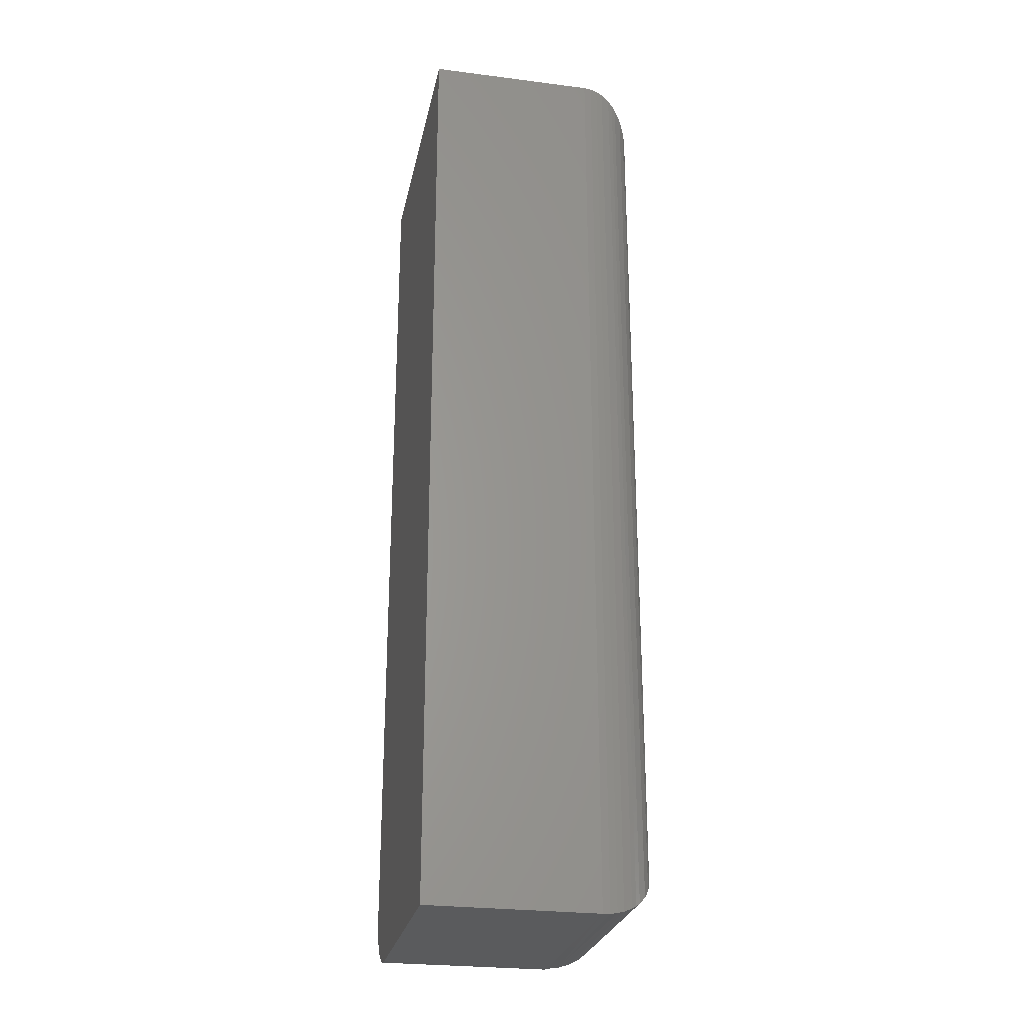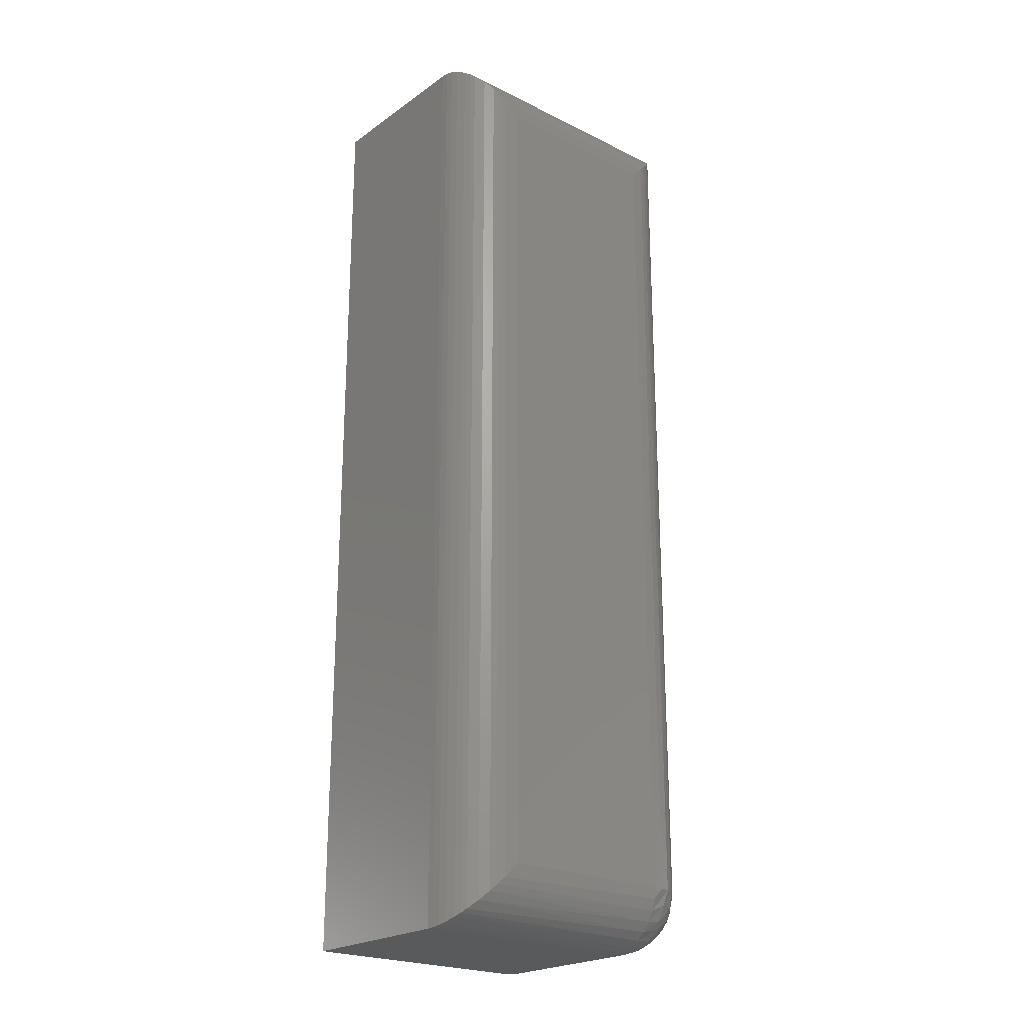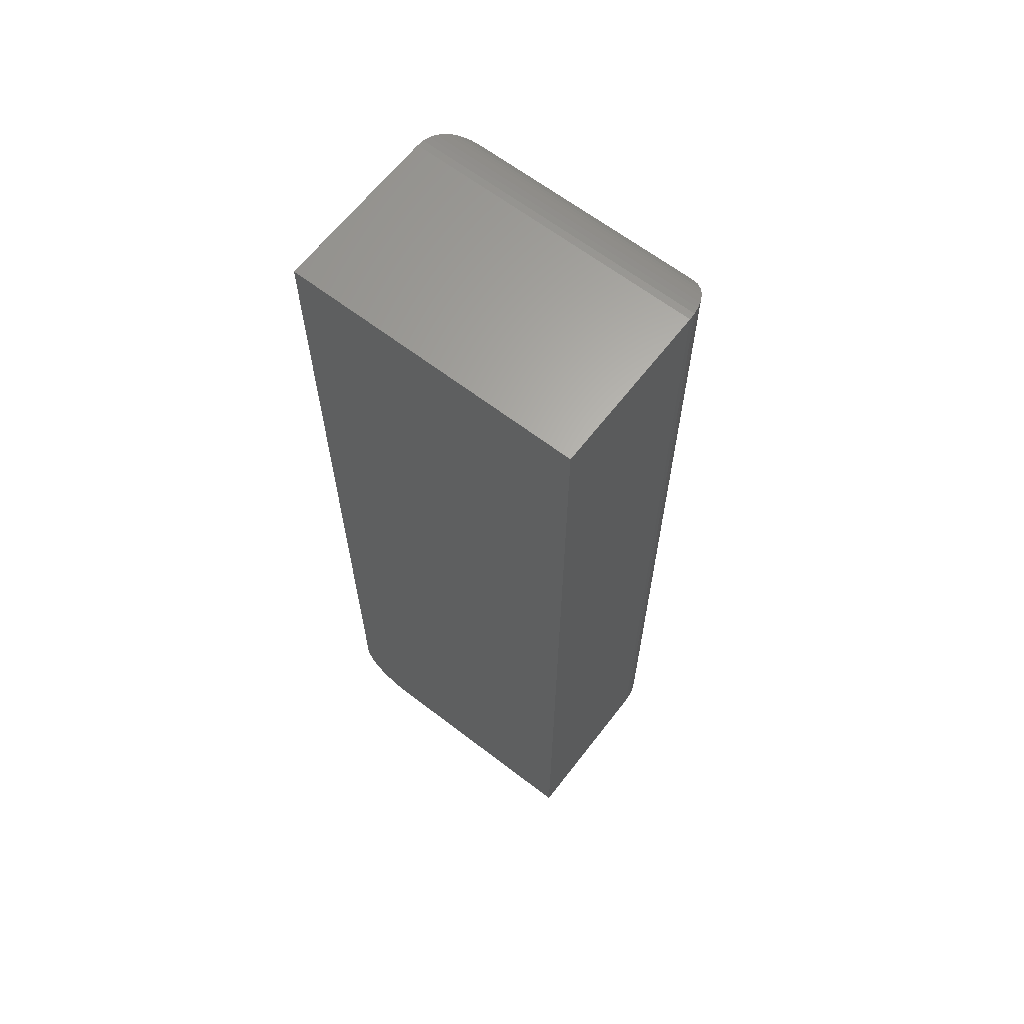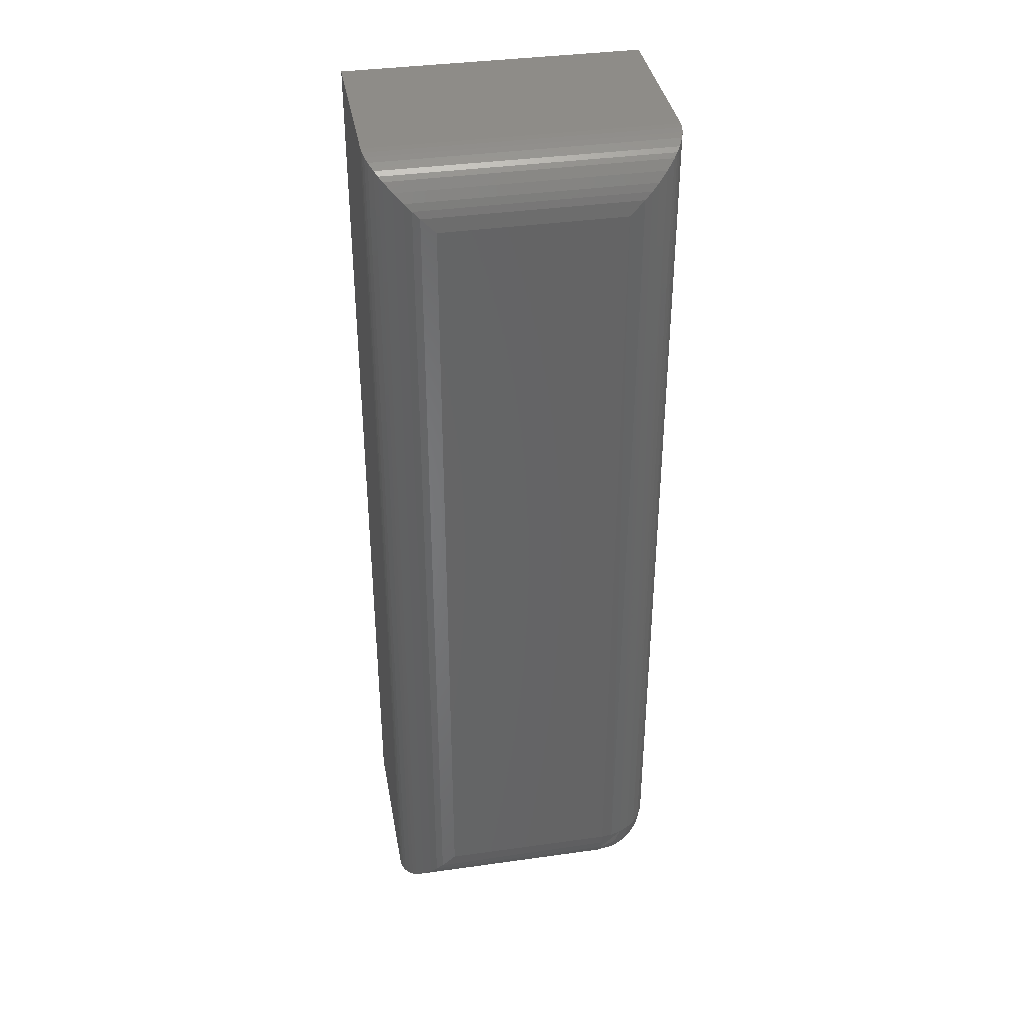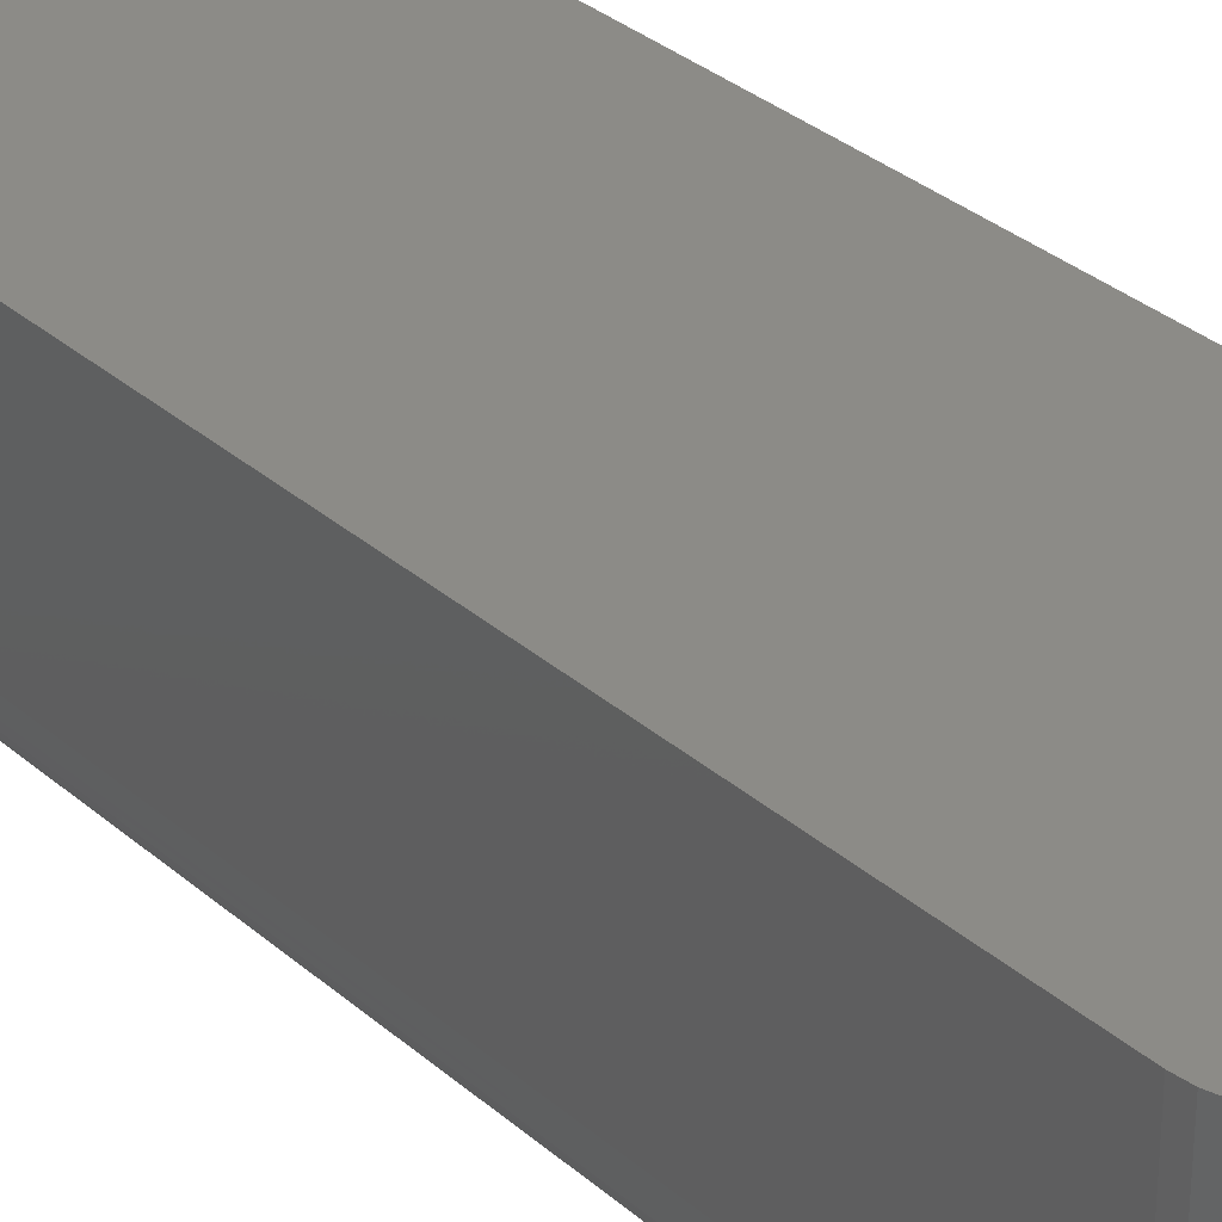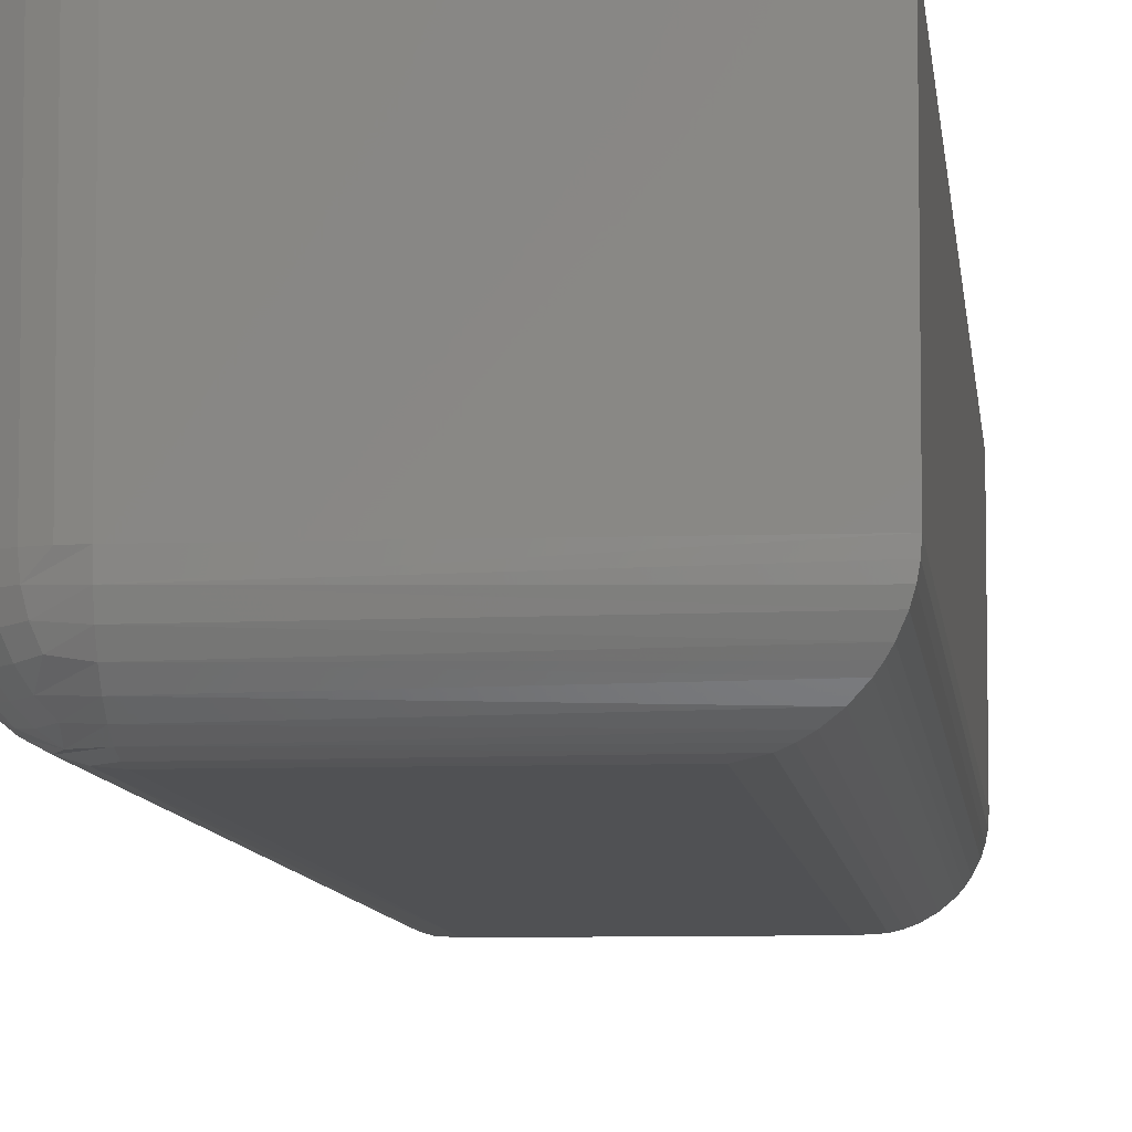
<metadata>
{"format":"stl","ext":"stl","renderer":"f3d","projection":"perspective","resolution":1024,"background":"white","views":[{"elev":-26.2,"azim":78.6,"up":"+Y"},{"elev":-22.7,"azim":139.8,"up":"+Y"},{"elev":64.3,"azim":37.7,"up":"+Y"},{"elev":37.7,"azim":169.9,"up":"+Y"},{"elev":32.5,"azim":-39.9,"up":"+Z"},{"elev":-7.5,"azim":5.7,"up":"+Z"}]}
</metadata>
<code>
# stl→obj: 94 verts, 184 faces
v -0.07031 0.7031 -0.08594
v -0.07946 0.04688 -0.08504
v -0.08158 0.7144 -0.08456
v -0.07031 0.04688 -0.08594
v -0.1172 0.04688 -0.03906
v -0.1168 0.7496 -0.04486
v -0.1163 0.04688 -0.04821
v -0.1172 0.75 -0.03906
v -0.1158 0.7486 -0.05044
v -0.1141 0.7469 -0.05588
v -0.1136 0.04688 -0.057
v -0.1108 0.7436 -0.06273
v -0.1093 0.04688 -0.0651
v -0.1082 0.7411 -0.0666
v -0.1054 0.7383 -0.07009
v -0.1035 0.04688 -0.07221
v -0.09922 0.732 -0.07596
v -0.09635 0.04688 -0.07804
v -0.09241 0.7252 -0.0804
v -0.08825 0.04688 -0.08237
v -0.08706 0.7199 -0.08284
v 0.07031 0.04688 -0.08594
v -0.07031 0.03773 -0.08504
v 0.08158 0.0356 -0.08456
v 0.1172 1.561e-17 -0.03906
v -0.07031 0.0009007 -0.04821
v 0.1168 0.0003595 -0.04486
v -0.07031 5.204e-18 -0.03906
v -0.07031 0.02894 -0.08237
v 0.08706 0.03013 -0.08284
v 0.09241 0.02477 -0.0804
v -0.07031 0.02083 -0.07804
v 0.09922 0.01796 -0.07596
v -0.07031 0.01373 -0.07221
v 0.1054 0.01174 -0.07009
v -0.07031 0.0079 -0.0651
v 0.1082 0.00894 -0.0666
v 0.1108 0.006413 -0.06273
v -0.07031 0.003568 -0.057
v 0.1141 0.003121 -0.05588
v 0.1158 0.001402 -0.05044
v -0.07031 1.26e-17 0.09416
v 0.1172 2.301e-17 0.09416
v -0.1172 0.04688 0.09416
v -0.1172 0.75 0.09416
v -0.08825 0.003568 0.09416
v -0.07946 0.0009007 0.09416
v -0.1136 0.02894 0.09416
v -0.1093 0.02083 0.09416
v -0.1035 0.01373 0.09416
v 0.1172 0.75 0.09416
v -0.1163 0.03773 0.09416
v -0.09635 0.0079 0.09416
v 0.07031 0.7031 -0.08594
v -0.1163 0.03773 -0.03906
v -0.1136 0.02894 -0.03906
v -0.1093 0.02083 -0.03906
v -0.1035 0.01373 -0.03906
v -0.09635 0.0079 -0.03906
v -0.08825 0.003568 -0.03906
v -0.07946 0.0009007 -0.03906
v -0.08766 0.004157 -0.04751
v -0.083 0.03419 -0.08237
v -0.08191 0.02235 -0.07729
v -0.09484 0.03528 -0.07729
v -0.08309 0.008729 -0.06312
v -0.08683 0.01742 -0.07157
v -0.09977 0.03035 -0.07157
v -0.1085 0.0341 -0.06312
v -0.08592 0.005899 -0.05564
v -0.1113 0.03127 -0.05564
v -0.113 0.02953 -0.04751
v -0.08873 0.02846 -0.07804
v -0.1038 0.02631 -0.0646
v -0.1087 0.02146 -0.04803
v -0.1028 0.01437 -0.04821
v -0.09573 0.008525 -0.04803
v -0.09375 0.02344 -0.07221
v -0.09787 0.01932 -0.0651
v -0.09088 0.01338 -0.0646
v -0.1068 0.02331 -0.05666
v -0.1009 0.01625 -0.057
v -0.09388 0.01037 -0.05666
v 0.1172 0.75 -0.03906
v 0.08158 0.7144 -0.08456
v 0.1158 0.7486 -0.05044
v 0.1141 0.7469 -0.05588
v 0.1108 0.7436 -0.06273
v 0.1082 0.7411 -0.0666
v 0.1054 0.7383 -0.07009
v 0.09923 0.732 -0.07596
v 0.09241 0.7252 -0.0804
v 0.08706 0.7199 -0.08284
v 0.1168 0.7496 -0.04486
f 1 2 3
f 1 4 2
f 5 6 7
f 5 8 6
f 9 7 6
f 7 9 10
f 7 10 11
f 11 10 12
f 11 12 13
f 12 14 13
f 13 14 15
f 13 15 16
f 16 15 17
f 16 17 18
f 18 17 19
f 18 19 20
f 19 21 20
f 20 21 3
f 20 3 2
f 22 23 4
f 22 24 23
f 25 26 27
f 25 28 26
f 29 23 24
f 29 24 30
f 29 30 31
f 29 31 32
f 31 33 32
f 34 32 33
f 33 35 34
f 36 34 35
f 36 35 37
f 36 37 38
f 36 38 39
f 38 40 39
f 26 39 40
f 26 40 41
f 26 41 27
f 28 25 42
f 42 25 43
f 44 45 5
f 5 45 8
f 43 46 42
f 46 47 42
f 48 49 50
f 51 45 44
f 51 44 52
f 51 52 43
f 52 48 50
f 52 50 53
f 52 53 46
f 52 46 43
f 4 1 22
f 22 1 54
f 44 5 52
f 52 5 55
f 52 55 48
f 48 55 56
f 48 56 49
f 49 56 57
f 49 57 50
f 50 57 58
f 50 58 53
f 53 58 59
f 53 59 46
f 46 59 60
f 46 60 47
f 47 60 61
f 47 61 42
f 42 61 28
f 28 62 26
f 28 61 62
f 29 63 20
f 20 2 29
f 29 2 23
f 32 64 63
f 32 63 29
f 63 65 18
f 18 20 63
f 34 64 32
f 65 16 18
f 36 66 67
f 36 67 34
f 68 69 13
f 13 16 68
f 39 66 36
f 69 11 13
f 26 70 39
f 71 72 7
f 7 11 71
f 5 7 55
f 7 72 55
f 55 72 56
f 4 23 2
f 65 63 73
f 63 64 73
f 68 16 65
f 69 68 74
f 71 11 69
f 56 72 57
f 57 72 75
f 57 75 58
f 58 75 76
f 58 76 59
f 59 76 77
f 59 77 60
f 60 77 62
f 60 62 61
f 68 65 78
f 78 65 73
f 78 73 67
f 67 73 64
f 67 64 34
f 74 68 79
f 79 68 78
f 79 78 80
f 80 78 67
f 80 67 66
f 71 69 81
f 81 69 74
f 81 74 82
f 82 74 79
f 82 79 83
f 83 79 80
f 83 80 70
f 70 80 66
f 70 66 39
f 72 71 75
f 75 71 81
f 75 81 76
f 76 81 82
f 76 82 77
f 77 82 83
f 77 83 62
f 62 83 70
f 62 70 26
f 8 45 84
f 84 45 51
f 25 84 43
f 43 84 51
f 54 3 85
f 54 1 3
f 6 86 9
f 9 86 87
f 9 87 10
f 10 87 88
f 10 88 12
f 12 88 89
f 12 89 14
f 14 89 90
f 14 90 15
f 15 90 91
f 15 91 17
f 17 91 92
f 17 92 19
f 19 92 93
f 19 93 21
f 21 93 85
f 21 85 3
f 8 84 6
f 6 84 94
f 6 94 86
f 22 85 24
f 22 54 85
f 24 85 93
f 24 93 30
f 30 93 92
f 30 92 31
f 31 92 91
f 31 91 33
f 33 91 90
f 33 90 35
f 35 90 89
f 35 89 37
f 37 89 88
f 37 88 38
f 38 88 87
f 38 87 40
f 40 87 86
f 40 86 41
f 41 86 94
f 84 25 94
f 94 25 27
f 94 27 41

</code>
